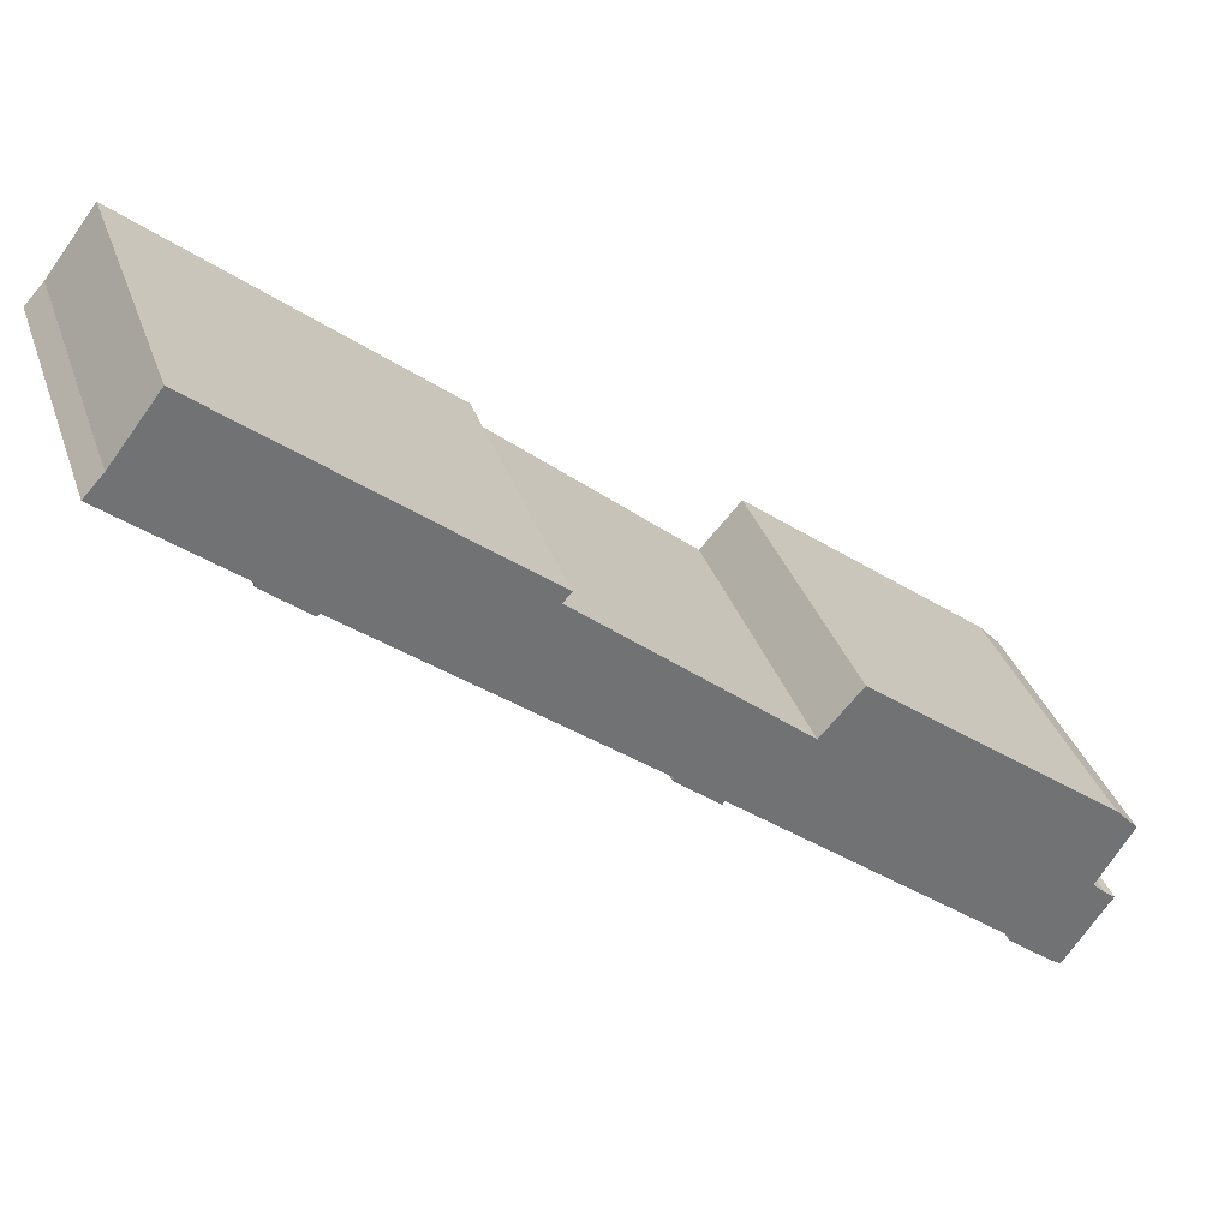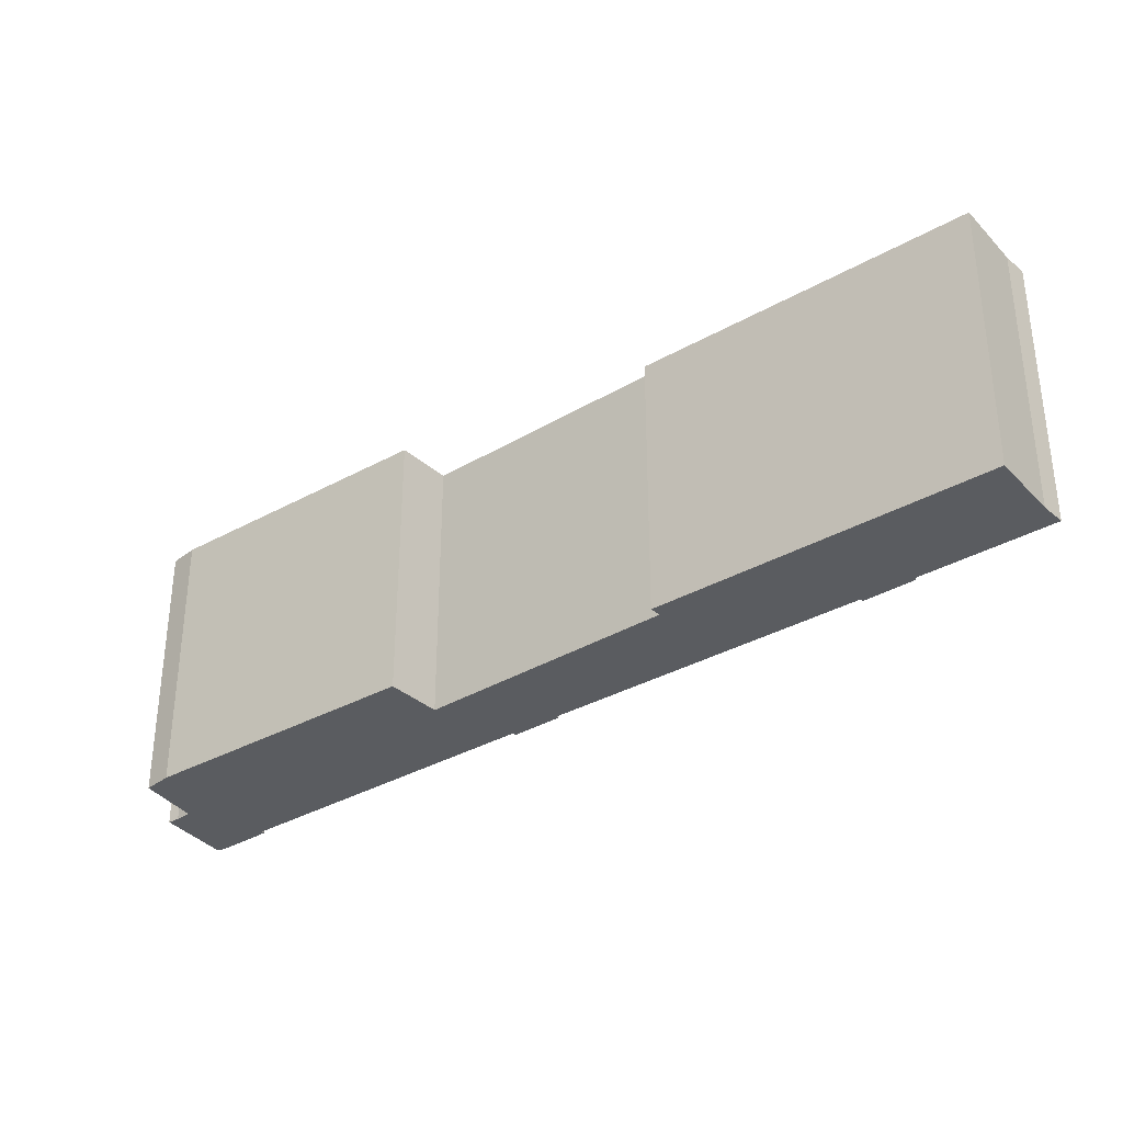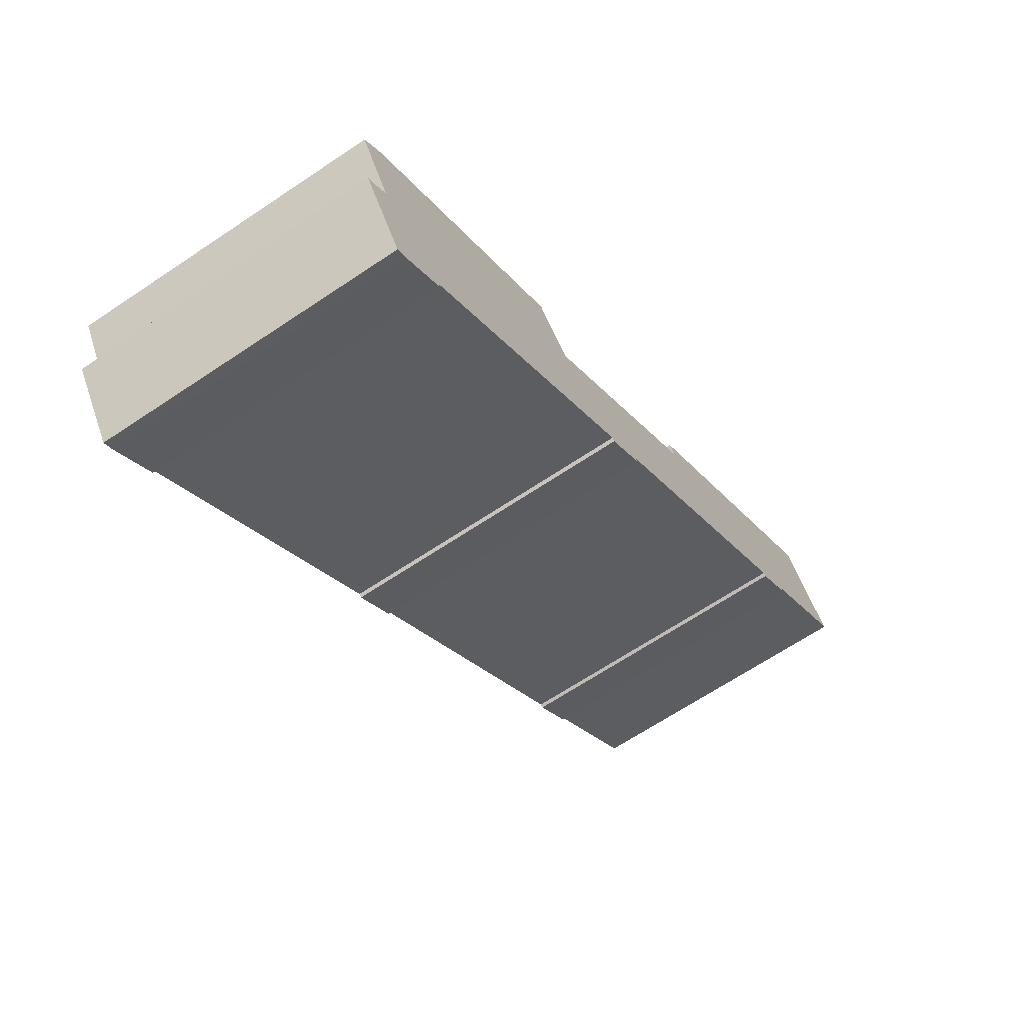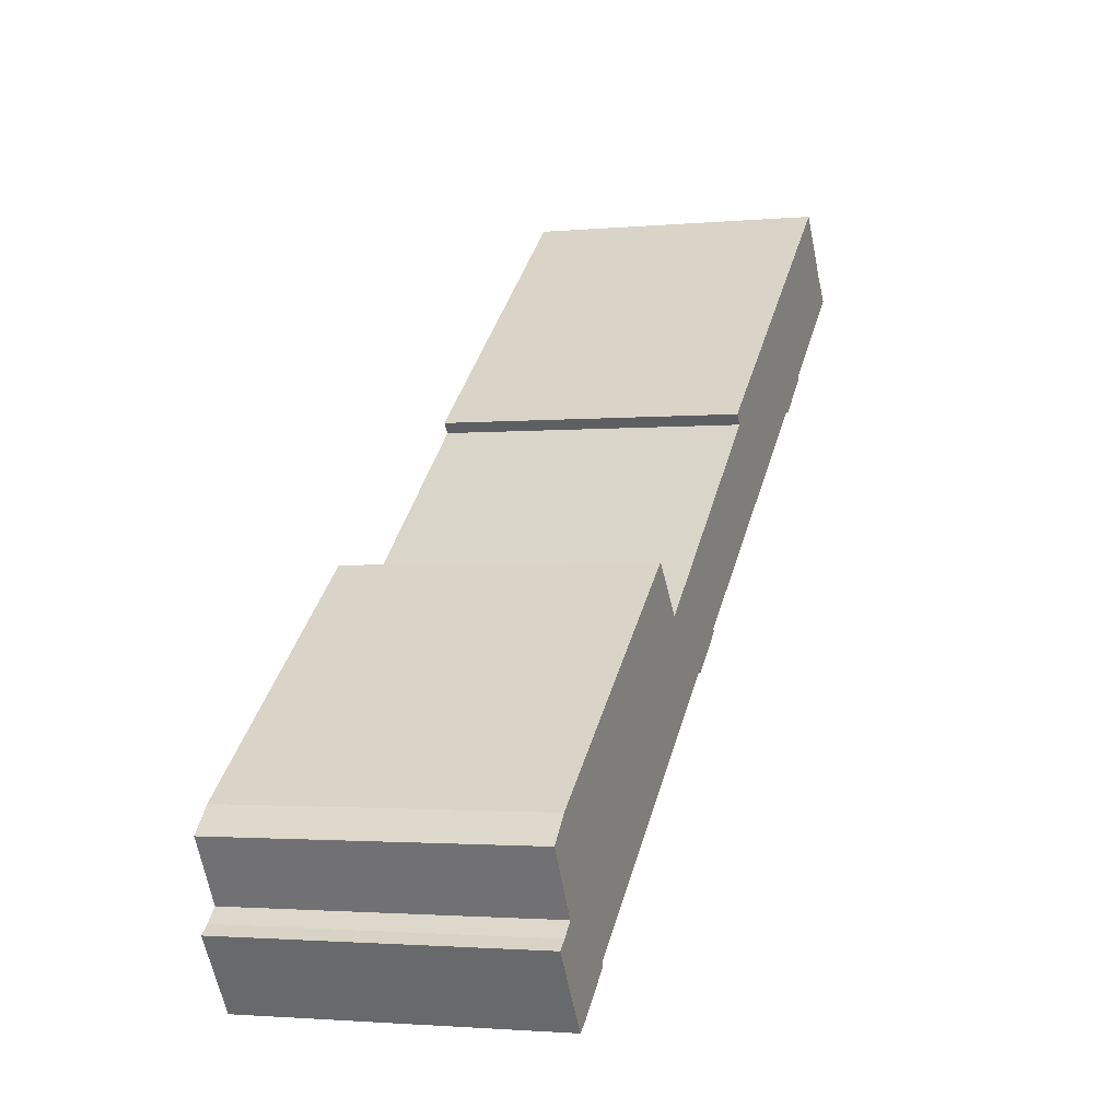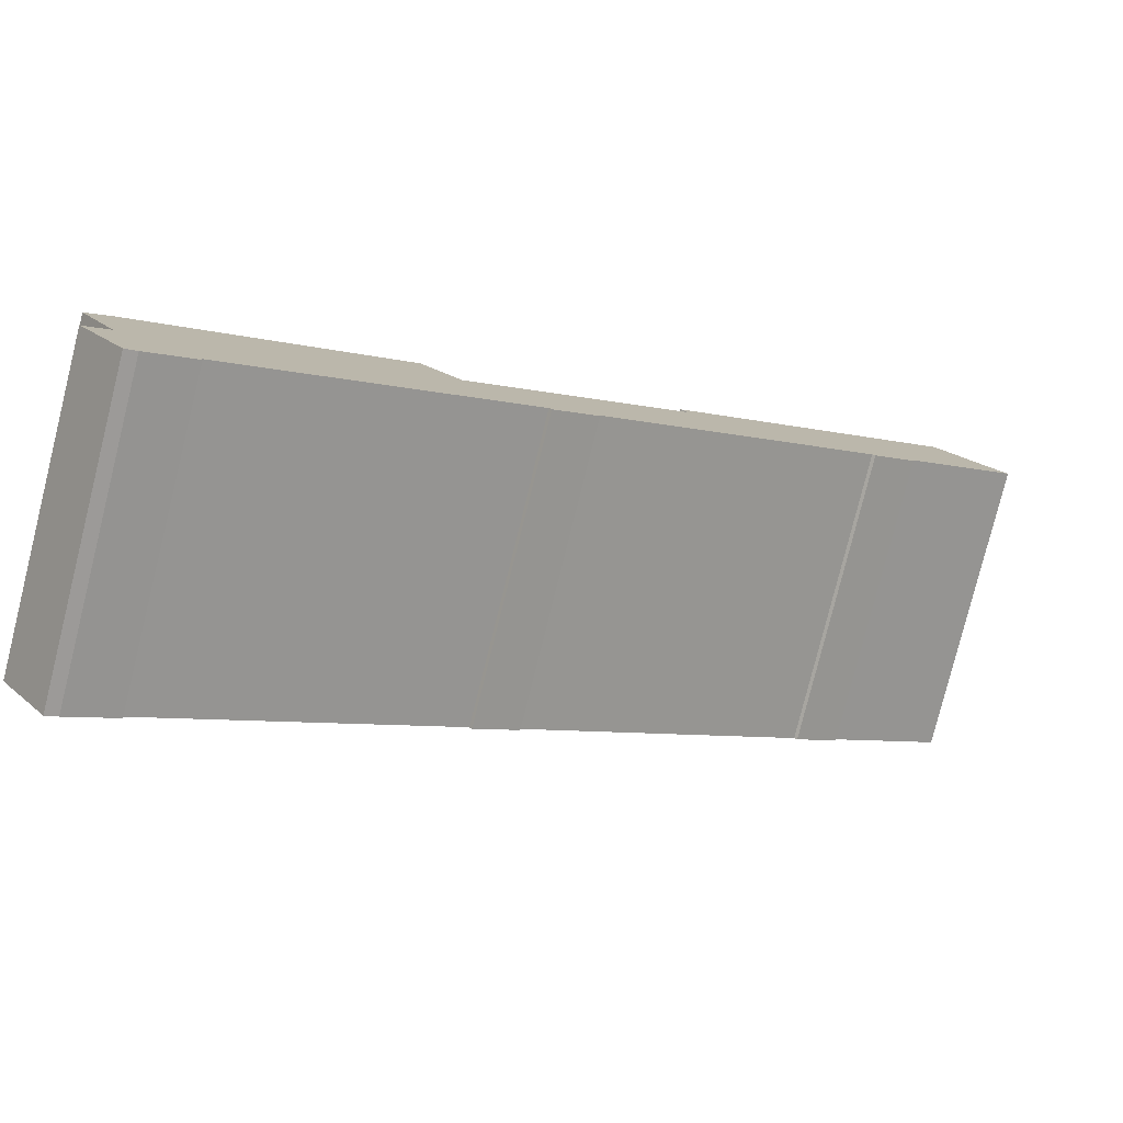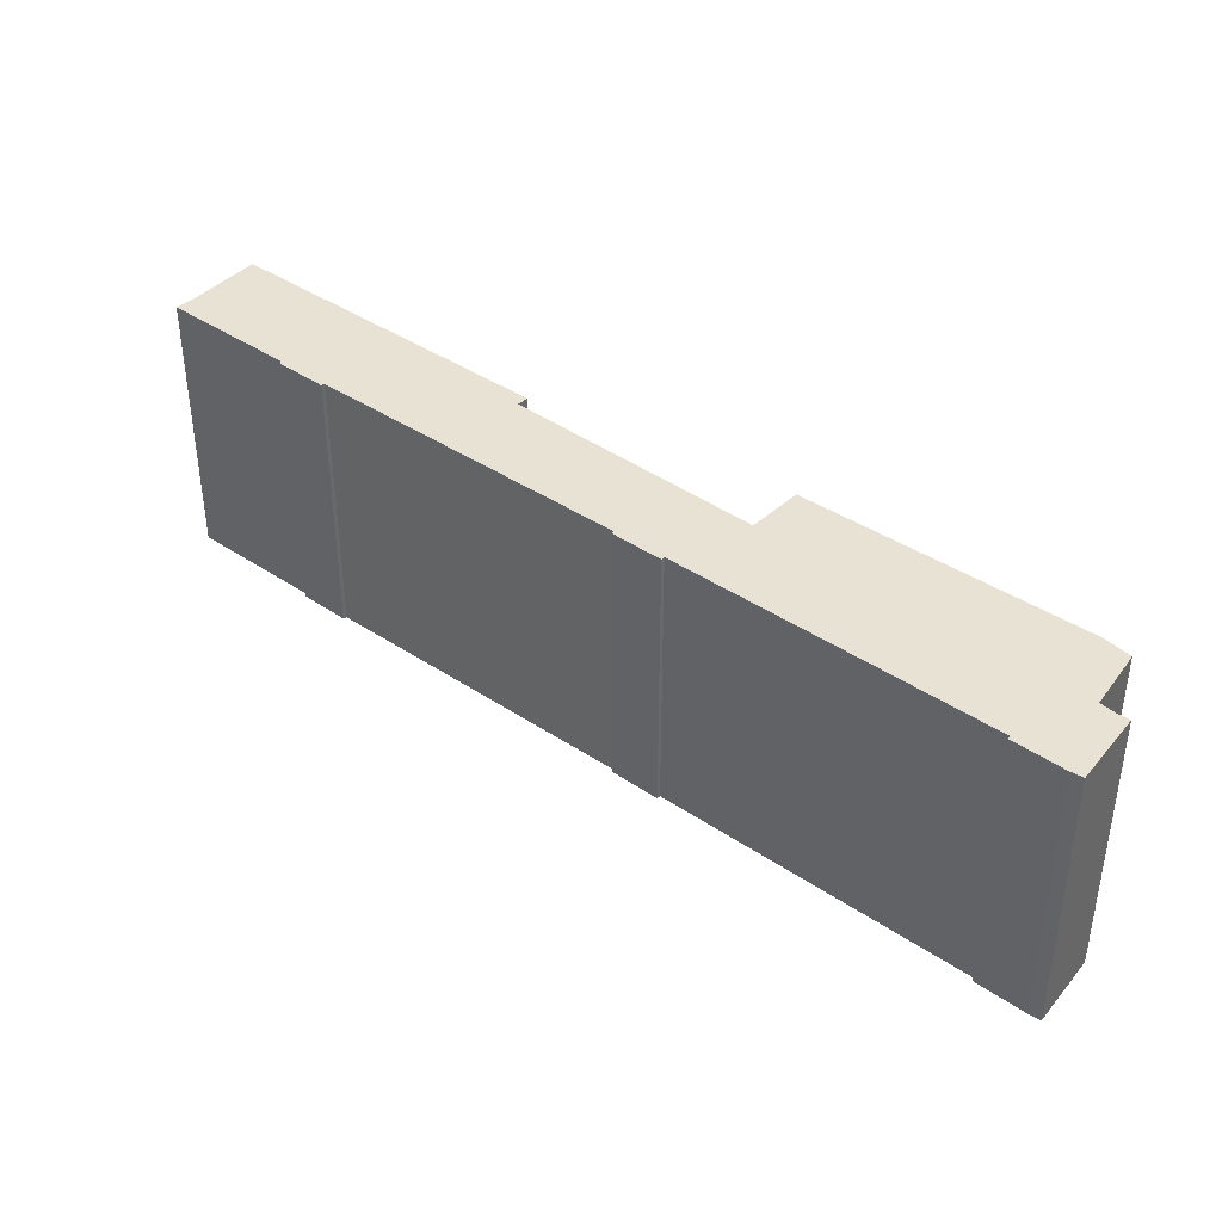
<metadata>
{"format":"obj","ext":"obj","renderer":"f3d","projection":"perspective","resolution":1024,"background":"white","views":[{"elev":35.0,"azim":162.2,"up":"+Z"},{"elev":-34.4,"azim":-1.3,"up":"+Y"},{"elev":-65.5,"azim":-55.9,"up":"+Z"},{"elev":-1.8,"azim":-70.9,"up":"+Z"},{"elev":-79.2,"azim":-14.0,"up":"+Z"},{"elev":40.6,"azim":-179.3,"up":"+Y"}]}
</metadata>
<code>
v  0.255 5.99 -1.583
v  1.432 5.99 -2.802
v  1.205 5.99 -2.95
v  0.467 5.99 -1.423
v  2.329 5.99 -2.058
v  0.727 5.99 -1.17
v  0 5.99 3.668e-16
v  0.44 5.99 0.476
v  2.297 5.99 -1.987
v  7.922 5.99 2.556
v  6.313 5.99 3.48
v  5.491 5.99 4.405
v  10.72 5.99 7.173
v  8.831 5.99 3.279
v  8.862 5.99 3.218
v  14.51 5.99 7.791
v  7.976 5.99 2.492
v  16.45 5.99 12.09
v  10.55 5.99 7.36
v  14.57 5.99 7.747
v  15.44 5.99 8.549
v  15.46 5.99 8.474
v  17.41 5.99 10.85
v  17.79 5.99 10.44
v  17.79 -6.394e-16 10.44
v  15.44 -5.235e-16 8.549
v  15.46 -5.189e-16 8.474
v  14.57 -4.744e-16 7.747
v  14.51 -4.771e-16 7.791
v  8.831 -2.008e-16 3.279
v  8.862 -1.97e-16 3.218
v  7.976 -1.526e-16 2.492
v  7.922 -1.565e-16 2.556
v  2.297 1.217e-16 -1.987
v  2.329 1.26e-16 -2.058
v  1.432 1.716e-16 -2.802
v  1.205 1.806e-16 -2.95
v  0.255 9.693e-17 -1.583
v  0.727 7.164e-17 -1.17
v  0 0 0
v  10.72 -4.392e-16 7.173
v  10.55 -4.507e-16 7.36
v  5.491 -2.697e-16 4.405
v  6.313 -2.131e-16 3.48
v  17.41 -6.642e-16 10.85
v  16.45 -7.401e-16 12.09
v  0.467 8.713e-17 -1.423
v  0.44 -2.915e-17 0.476
g defaultobject
f 1 2 3
f 2 1 4
f 2 4 5
f 5 4 6
f 5 6 7
f 5 7 8
f 5 8 9
f 9 8 10
f 10 8 11
f 11 8 12
f 10 11 13
f 10 13 14
f 10 14 15
f 14 13 16
f 15 17 10
f 18 13 19
f 13 18 16
f 16 18 20
f 20 18 21
f 20 21 22
f 21 18 23
f 24 21 23
f 25 21 24
f 21 25 26
f 27 20 22
f 20 27 28
f 29 14 16
f 14 29 30
f 31 17 15
f 17 31 32
f 33 9 10
f 9 33 34
f 35 2 5
f 2 35 36
f 36 3 2
f 3 36 37
f 26 22 21
f 22 26 27
f 28 16 20
f 16 28 29
f 32 10 17
f 10 32 33
f 37 1 3
f 1 37 38
f 39 7 6
f 7 39 40
f 41 19 13
f 19 41 42
f 30 15 14
f 15 30 31
f 34 5 9
f 5 34 35
f 43 11 12
f 11 43 44
f 45 24 23
f 24 45 25
f 46 23 18
f 23 46 45
f 38 4 1
f 4 38 47
f 47 6 4
f 6 47 39
f 40 8 7
f 8 40 48
f 48 12 8
f 12 48 43
f 44 13 11
f 13 44 41
f 42 18 19
f 18 42 46
f 36 38 37
f 38 36 47
f 47 36 35
f 47 35 39
f 39 35 40
f 40 35 48
f 48 35 34
f 48 34 33
f 48 33 44
f 48 44 43
f 44 33 41
f 41 33 32
f 41 32 30
f 30 32 31
f 41 30 29
f 25 45 26
f 41 46 42
f 46 41 29
f 46 29 28
f 46 28 26
f 26 28 27
f 46 26 45

</code>
